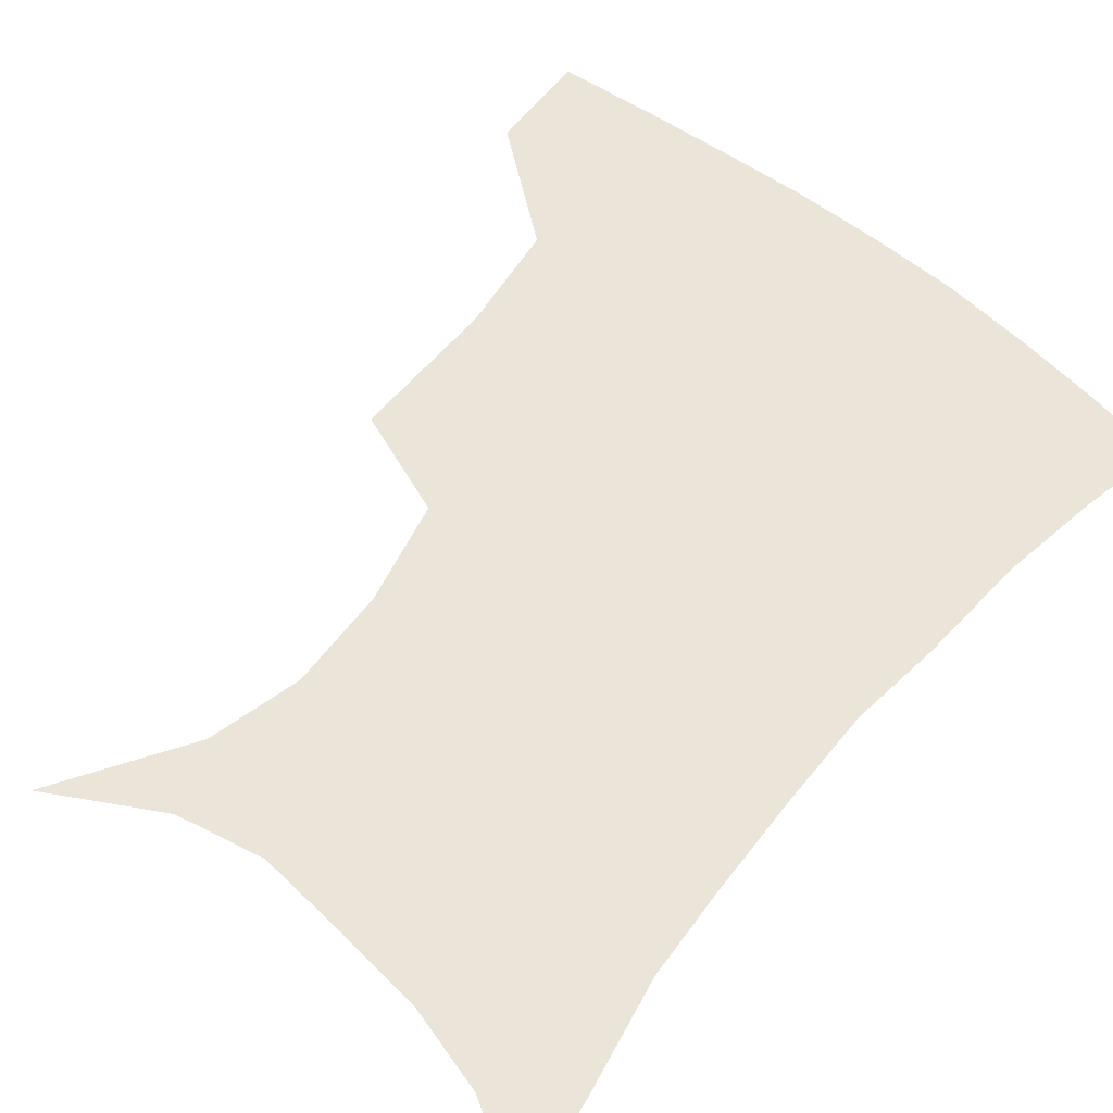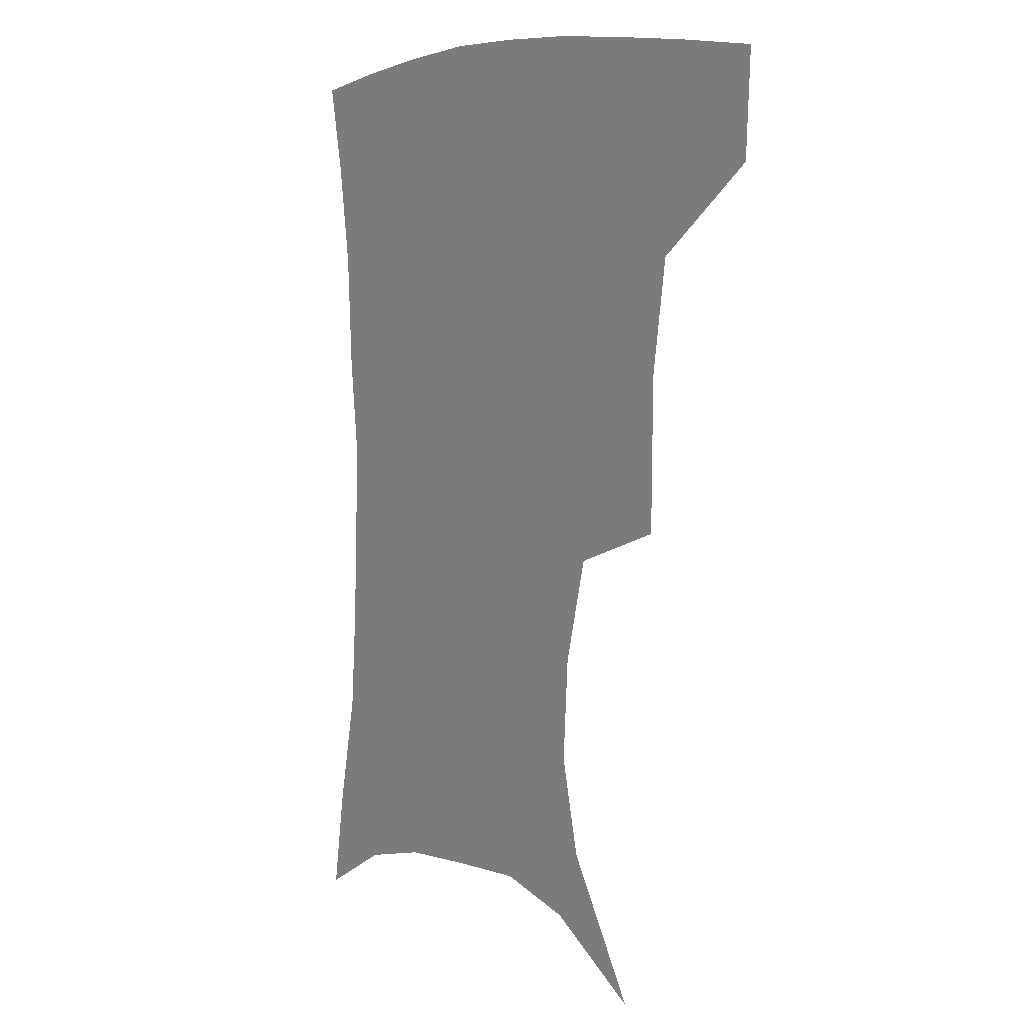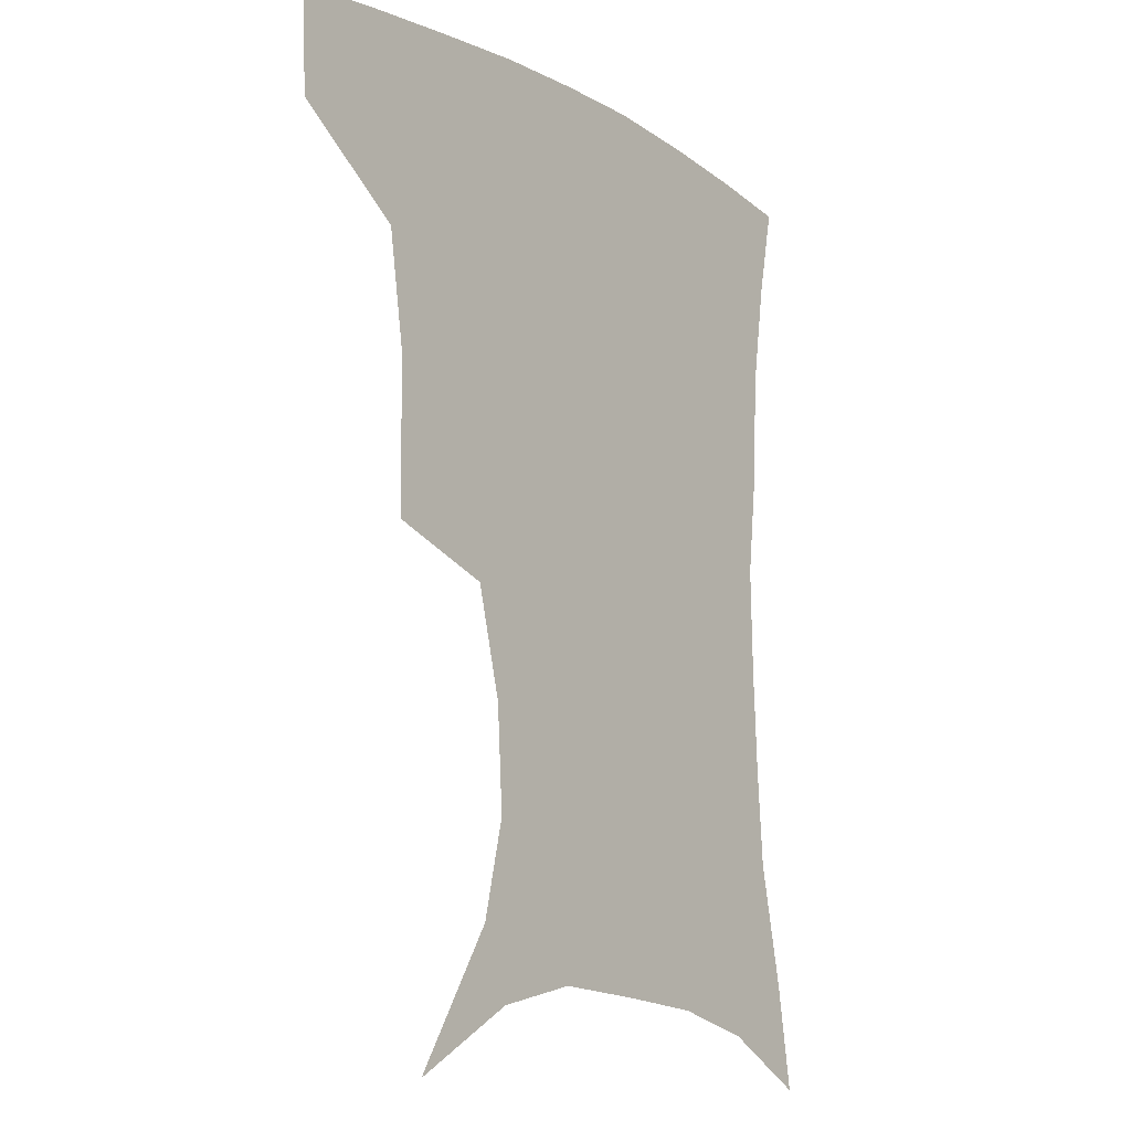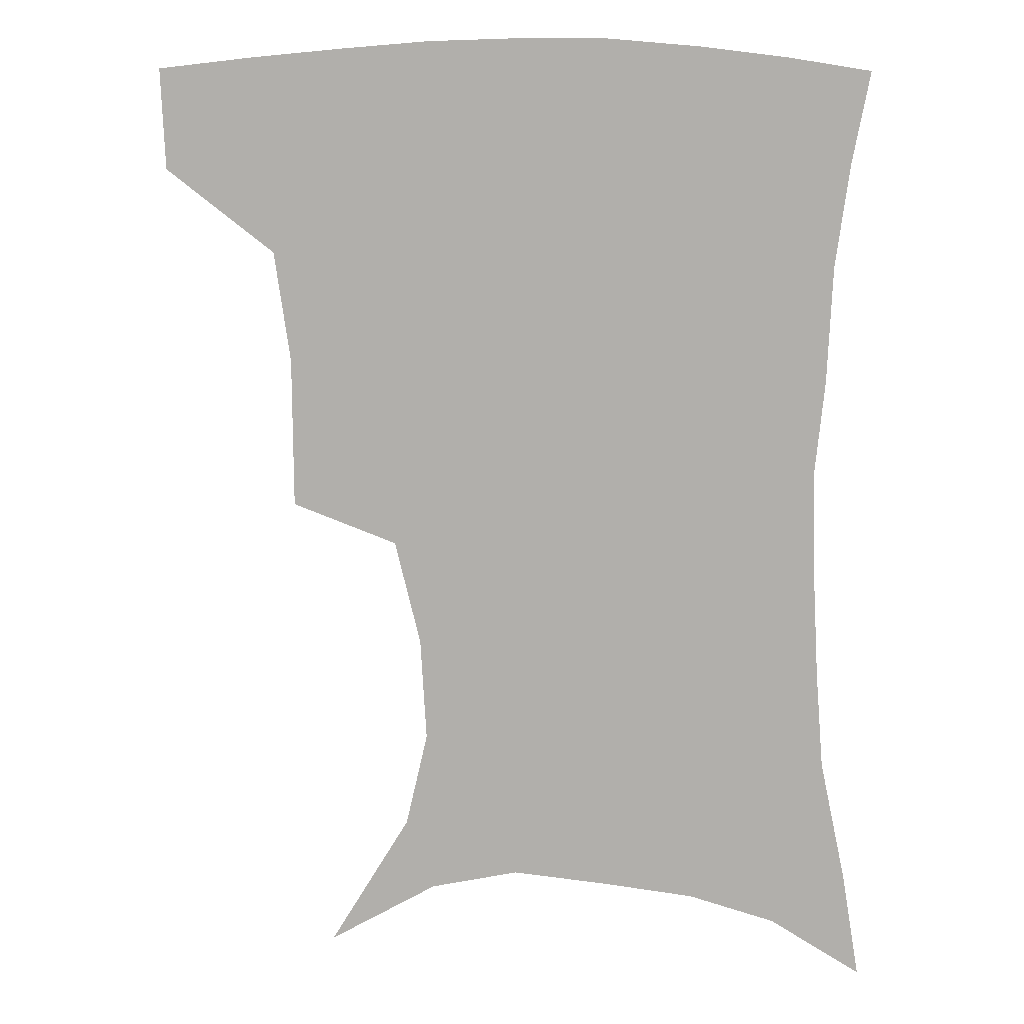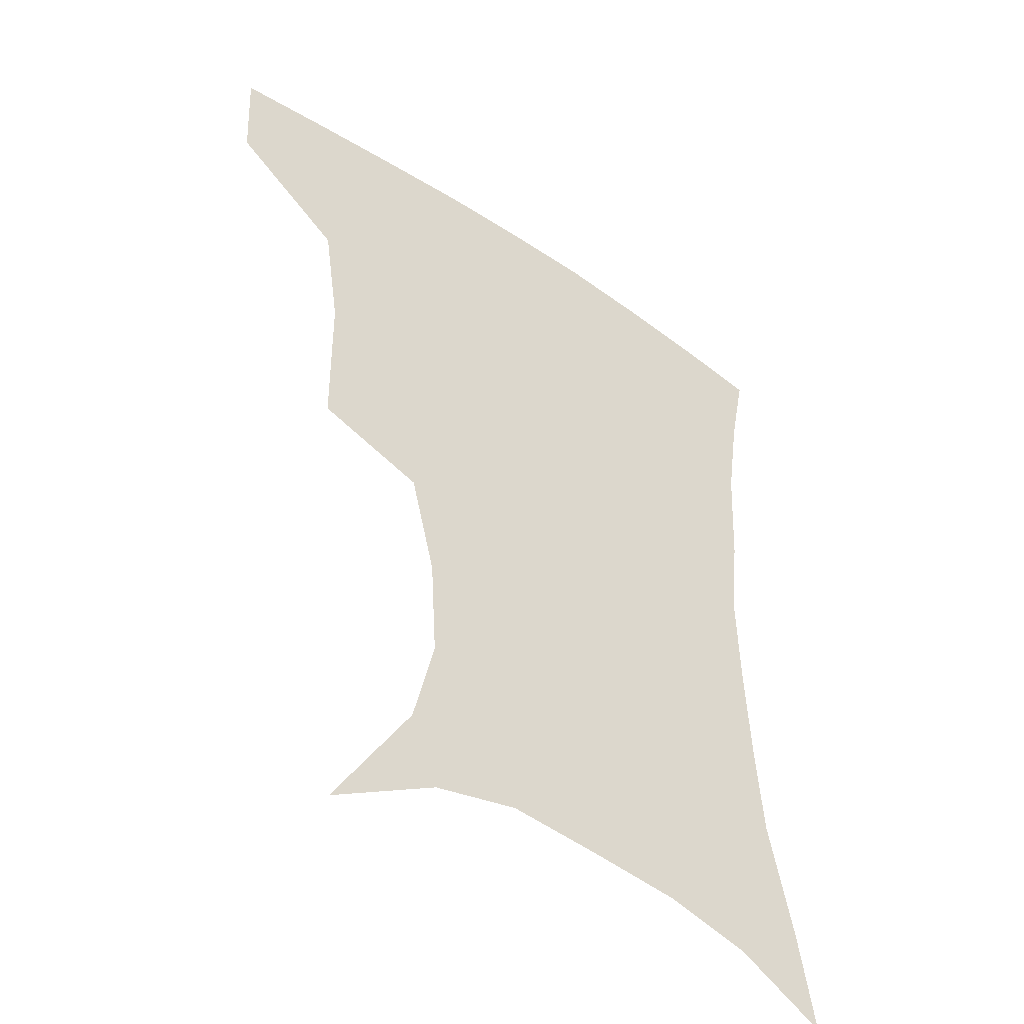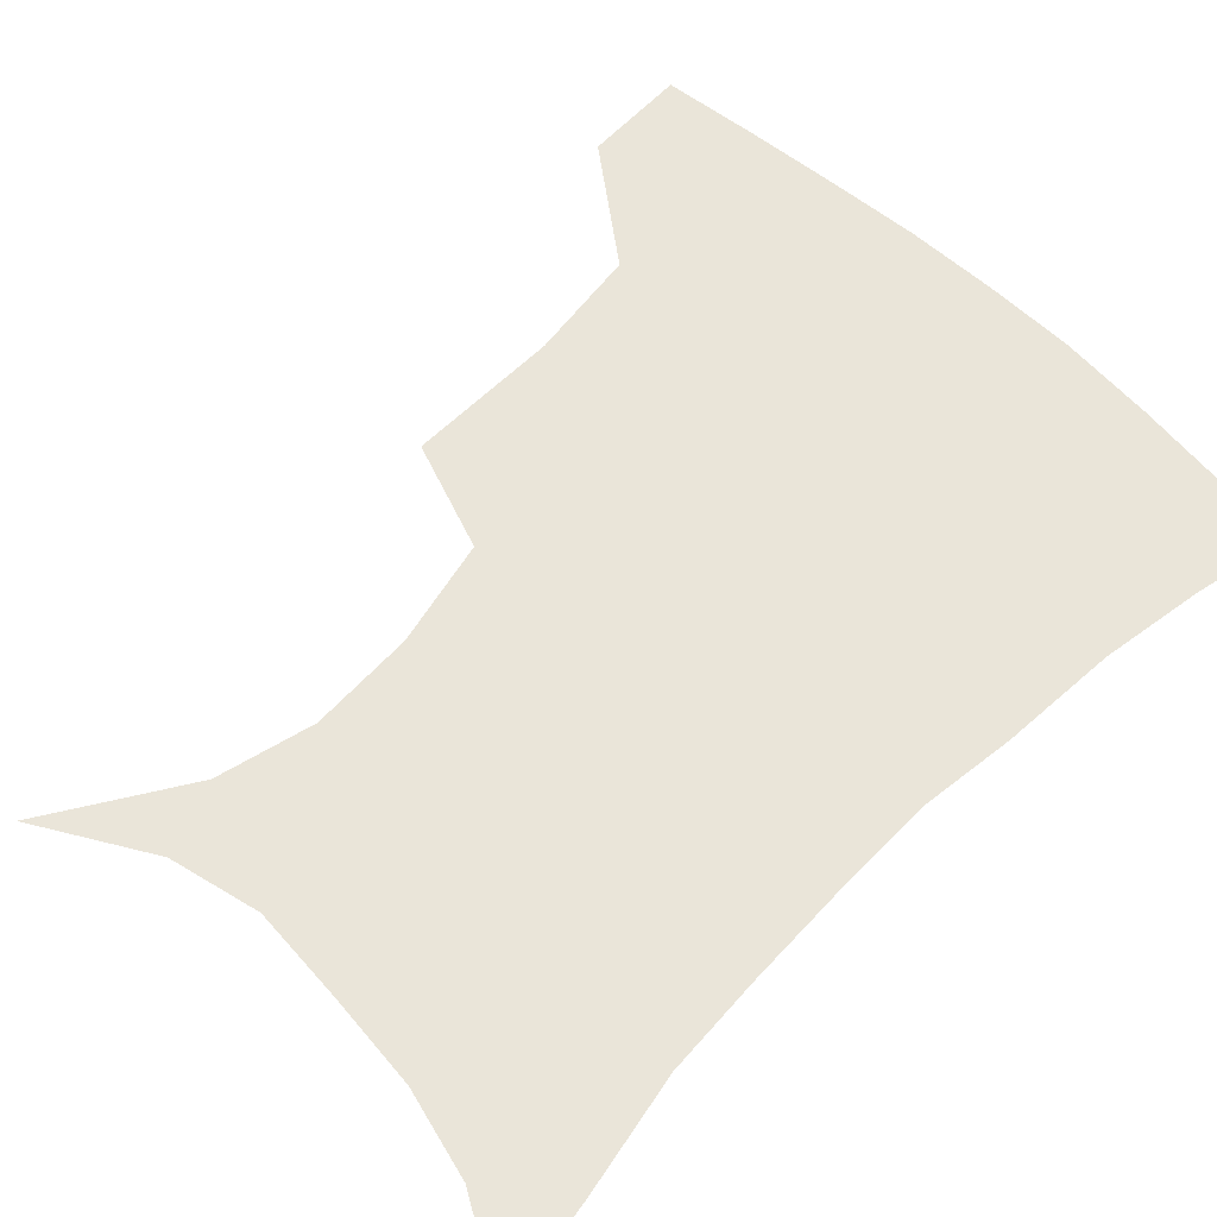
<metadata>
{"format":"obj","ext":"obj","renderer":"f3d","projection":"perspective","resolution":1024,"background":"white","views":[{"elev":59.0,"azim":40.1,"up":"+Z"},{"elev":7.2,"azim":-125.1,"up":"+Y"},{"elev":-12.1,"azim":-51.7,"up":"+Y"},{"elev":9.6,"azim":8.2,"up":"+Y"},{"elev":-46.4,"azim":-37.3,"up":"+Y"},{"elev":58.4,"azim":44.7,"up":"+Z"}]}
</metadata>
<code>
v 455.6 384 0
v 454 416.6 0
v 496.9 273.4 0
v 496.5 321.4 0
v 491.2 357 0
v 487.9 389.7 0
v 484.4 419.9 0
v 508.2 122.1 0
v 534.2 164.7 0
v 541.3 194.9 0
v 539.3 227.7 0
v 530.9 261 0
v 526 300.8 0
v 523.3 335.1 0
v 520.4 365.4 0
v 517.2 393.4 0
v 514.2 422.6 0
v 543.3 142.4 0
v 559.7 180.8 0
v 561.1 212.8 0
v 558 244.6 0
v 553.2 275.5 0
v 550.1 307.4 0
v 549 341.1 0
v 547.4 368.6 0
v 546.2 395.9 0
v 543.3 424.8 0
v 571.4 148.7 0
v 580.5 184.8 0
v 580.9 221.3 0
v 578.4 252.2 0
v 576 282.9 0
v 574.8 315.9 0
v 574.3 344.3 0
v 574.8 371.9 0
v 573.8 397.3 0
v 572.1 425.6 0
v 601.5 146.2 0
v 602.5 188.6 0
v 601.5 219.6 0
v 599.2 252 0
v 597.8 287 0
v 597.9 317.2 0
v 598.8 345.5 0
v 600 371.8 0
v 601 397.3 0
v 600.5 425.3 0
v 630.9 143.2 0
v 625.1 184.6 0
v 621.6 222.7 0
v 620.1 254.3 0
v 619.9 283.9 0
v 620.8 312.7 0
v 622.1 343.4 0
v 624.9 370.1 0
v 628 396.2 0
v 630.7 422.7 0
v 658.1 135.9 0
v 649.2 177.1 0
v 643.7 214.2 0
v 642.1 245.6 0
v 641.6 276.8 0
v 642.8 306.7 0
v 646.4 334 0
v 649.3 364.9 0
v 653.2 393.8 0
v 657.9 419.2 0
v 686.7 119.5 0
v 681.4 152.3 0
v 673.4 190.6 0
v 671.1 221.3 0
v 669.5 253.4 0
v 668.7 287.1 0
v 671.9 317 0
v 673.7 353.8 0
v 678.2 386.2 0
v 683.8 414.9 0
v 691 451 0
f 5 6 1
f 1 6 2
f 6 7 2
f 12 13 3
f 3 13 4
f 13 14 4
f 4 14 5
f 14 15 5
f 5 15 6
f 15 16 6
f 6 16 7
f 16 17 7
f 8 18 9
f 18 19 9
f 9 19 10
f 19 20 10
f 10 20 11
f 20 21 11
f 11 21 12
f 21 22 12
f 12 22 13
f 22 23 13
f 13 23 14
f 23 24 14
f 14 24 15
f 24 25 15
f 15 25 16
f 25 26 16
f 16 26 17
f 26 27 17
f 18 28 19
f 28 29 19
f 19 29 20
f 29 30 20
f 20 30 21
f 30 31 21
f 21 31 22
f 31 32 22
f 22 32 23
f 32 33 23
f 23 33 24
f 33 34 24
f 24 34 25
f 34 35 25
f 25 35 26
f 35 36 26
f 26 36 27
f 36 37 27
f 28 38 29
f 38 39 29
f 29 39 30
f 39 40 30
f 30 40 31
f 40 41 31
f 31 41 32
f 41 42 32
f 32 42 33
f 42 43 33
f 33 43 34
f 43 44 34
f 34 44 35
f 44 45 35
f 35 45 36
f 45 46 36
f 36 46 37
f 46 47 37
f 38 48 39
f 48 49 39
f 39 49 40
f 49 50 40
f 40 50 41
f 50 51 41
f 41 51 42
f 51 52 42
f 42 52 43
f 52 53 43
f 43 53 44
f 53 54 44
f 44 54 45
f 54 55 45
f 45 55 46
f 55 56 46
f 46 56 47
f 56 57 47
f 48 58 49
f 58 59 49
f 49 59 50
f 59 60 50
f 50 60 51
f 60 61 51
f 51 61 52
f 61 62 52
f 52 62 53
f 62 63 53
f 53 63 54
f 63 64 54
f 54 64 55
f 64 65 55
f 55 65 56
f 65 66 56
f 56 66 57
f 66 67 57
f 58 68 59
f 68 69 59
f 59 69 60
f 69 70 60
f 60 70 61
f 70 71 61
f 61 71 62
f 71 72 62
f 62 72 63
f 72 73 63
f 63 73 64
f 73 74 64
f 64 74 65
f 74 75 65
f 65 75 66
f 75 76 66
f 66 76 67
f 76 77 67

</code>
